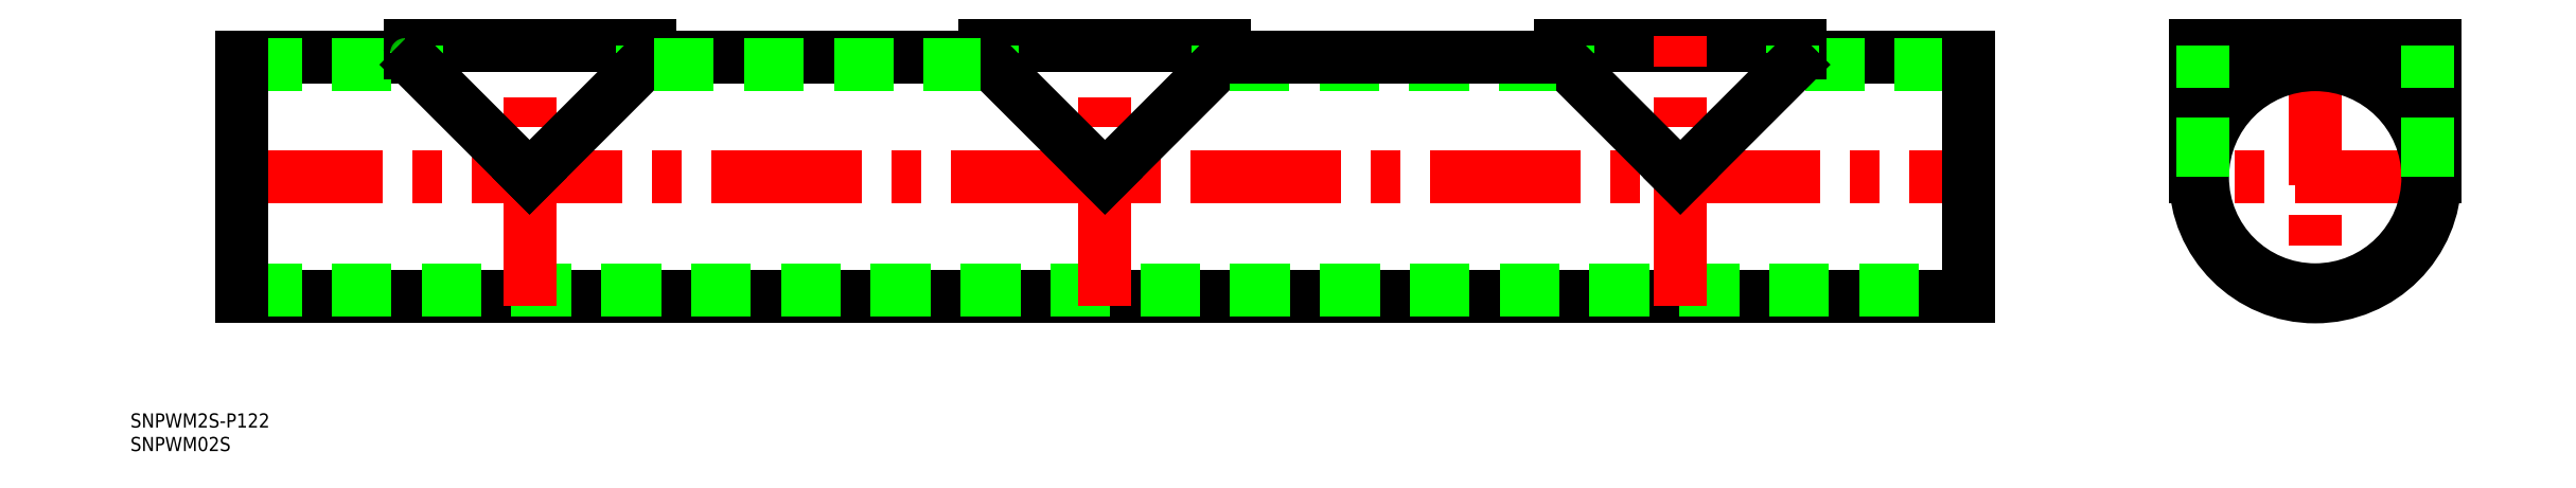
<metadata>
{"format":"dxf","ext":"dxf","renderer":"ezdxf+matplotlib","layout":"modelspace","background":"white","min_lineweight":24,"dpi":150}
</metadata>
<code>
0
SECTION
2
ENTITIES
0
LINE
8
CENTER
10
27.4
20
0
30
0
11
-27.4
21
0
31
0
0
LINE
8
CENTER
10
2.84e-14
20
30
30
0
11
0
21
-27.4
31
0
0
CIRCLE
8
0
10
0
20
0
30
0
40
25.4
0
LINE
8
0
10
-25.4
20
28
30
0
11
25.4
21
28
31
0
0
LINE
8
0
10
25.4
20
0
30
0
11
25.4
21
28
31
0
0
LINE
8
0
10
-25.4
20
0
30
0
11
-25.4
21
28
31
0
0
CIRCLE
8
0
10
0
20
0
30
0
40
23.9
0
LINE
8
CENTER
10
-441.6
20
3.4e-15
30
0
11
-71.61
21
0
31
0
0
LINE
8
0
10
-160
20
28
30
0
11
-109.2
21
28
31
0
0
LINE
8
0
10
-439.6
20
-25.4
30
0
11
-73.61
21
-25.4
31
0
0
LINE
8
0
10
-439.6
20
-23.9
30
0
11
-73.61
21
-23.9
31
0
0
LINE
8
0
10
-439.6
20
25.4
30
0
11
-405
21
25.4
31
0
0
LINE
8
0
10
-439.6
20
23.9
30
0
11
-405
21
23.9
31
0
0
LINE
8
0
10
-108.2
20
25.4
30
0
11
-73.61
21
25.4
31
0
0
LINE
8
0
10
-108.2
20
23.9
30
0
11
-73.61
21
23.9
31
0
0
ARC
8
0
10
-108.2
20
26.4
30
0
40
1
50
180
51
270
0
ARC
8
0
10
-108.2
20
26.4
30
0
40
2.5
50
180
51
270
0
LINE
8
CENTER
10
-134.6
20
-27.4
30
0
11
-134.6
21
30
31
0
0
LINE
8
0
10
-160
20
26.4
30
0
11
-160
21
28
31
0
0
LINE
8
0
10
-158.5
20
26.4
30
0
11
-158.5
21
28
31
0
0
ARC
8
0
10
-161
20
26.4
30
0
40
1
50
270
51
9.771e-12
0
ARC
8
0
10
-161
20
26.4
30
0
40
2.5
50
270
51
9.771e-12
0
LINE
8
0
10
-109.2
20
26.4
30
0
11
-109.2
21
28
31
0
0
LINE
8
0
10
-110.7
20
26.4
30
0
11
-110.7
21
28
31
0
0
LINE
8
0
10
-439.6
20
-25.4
30
0
11
-439.6
21
25.4
31
0
0
LINE
8
0
10
-73.61
20
-25.4
30
0
11
-73.61
21
25.4
31
0
0
LINE
8
0
10
-110.7
20
23.9
30
0
11
-134.6
21
0
31
0
0
LINE
8
0
10
-158.5
20
23.9
30
0
11
-134.6
21
0
31
0
0
LINE
8
0
10
-23.9
20
0
30
0
11
-23.9
21
28
31
0
0
LINE
8
0
10
23.9
20
0
30
0
11
23.9
21
28
31
0
0
INSERT
8
0
2
*U8
10
0
20
0
30
0
0
INSERT
8
0
2
*U9
10
0
20
0
30
0
0
LINE
8
CENTER
10
-256.6
20
-27.4
30
0
11
-256.6
21
30
31
0
0
LINE
8
CENTER
10
-378.6
20
-27.4
30
0
11
-378.6
21
30
31
0
0
LINE
8
0
10
-282
20
28
30
0
11
-231.2
21
28
31
0
0
ARC
8
0
10
-230.2
20
26.4
30
0
40
1
50
180
51
270
0
ARC
8
0
10
-230.2
20
26.4
30
0
40
2.5
50
180
51
270
0
LINE
8
0
10
-282
20
26.4
30
0
11
-282
21
28
31
0
0
LINE
8
0
10
-280.5
20
26.4
30
0
11
-280.5
21
28
31
0
0
ARC
8
0
10
-283
20
26.4
30
0
40
1
50
270
51
9.771e-12
0
ARC
8
0
10
-283
20
26.4
30
0
40
2.5
50
270
51
9.771e-12
0
LINE
8
0
10
-231.2
20
26.4
30
0
11
-231.2
21
28
31
0
0
LINE
8
0
10
-232.7
20
26.4
30
0
11
-232.7
21
28
31
0
0
LINE
8
0
10
-232.7
20
23.9
30
0
11
-256.6
21
3.6e-15
31
0
0
LINE
8
0
10
-280.5
20
23.9
30
0
11
-256.6
21
3.6e-15
31
0
0
LINE
8
0
10
-404
20
28
30
0
11
-353.2
21
28
31
0
0
ARC
8
0
10
-352.2
20
26.4
30
0
40
1
50
180
51
270
0
ARC
8
0
10
-352.2
20
26.4
30
0
40
2.5
50
180
51
270
0
LINE
8
0
10
-404
20
26.4
30
0
11
-404
21
28
31
0
0
LINE
8
0
10
-402.5
20
26.4
30
0
11
-402.5
21
28
31
0
0
ARC
8
0
10
-405
20
26.4
30
0
40
1
50
270
51
9.771e-12
0
ARC
8
0
10
-405
20
26.4
30
0
40
2.5
50
270
51
9.771e-12
0
LINE
8
0
10
-353.2
20
26.4
30
0
11
-353.2
21
28
31
0
0
LINE
8
0
10
-354.7
20
26.4
30
0
11
-354.7
21
28
31
0
0
LINE
8
0
10
-354.7
20
23.9
30
0
11
-378.6
21
3.6e-15
31
0
0
LINE
8
0
10
-402.5
20
23.9
30
0
11
-378.6
21
3.6e-15
31
0
0
LINE
8
0
10
-352.2
20
25.4
30
0
11
-283
21
25.4
31
0
0
LINE
8
0
10
-352.2
20
23.9
30
0
11
-283
21
23.9
31
0
0
LINE
8
0
10
-230.2
20
23.9
30
0
11
-161
21
23.9
31
0
0
LINE
8
0
10
-230.2
20
25.4
30
0
11
-161
21
25.4
31
0
0
ENDSEC
0
EOF

</code>
